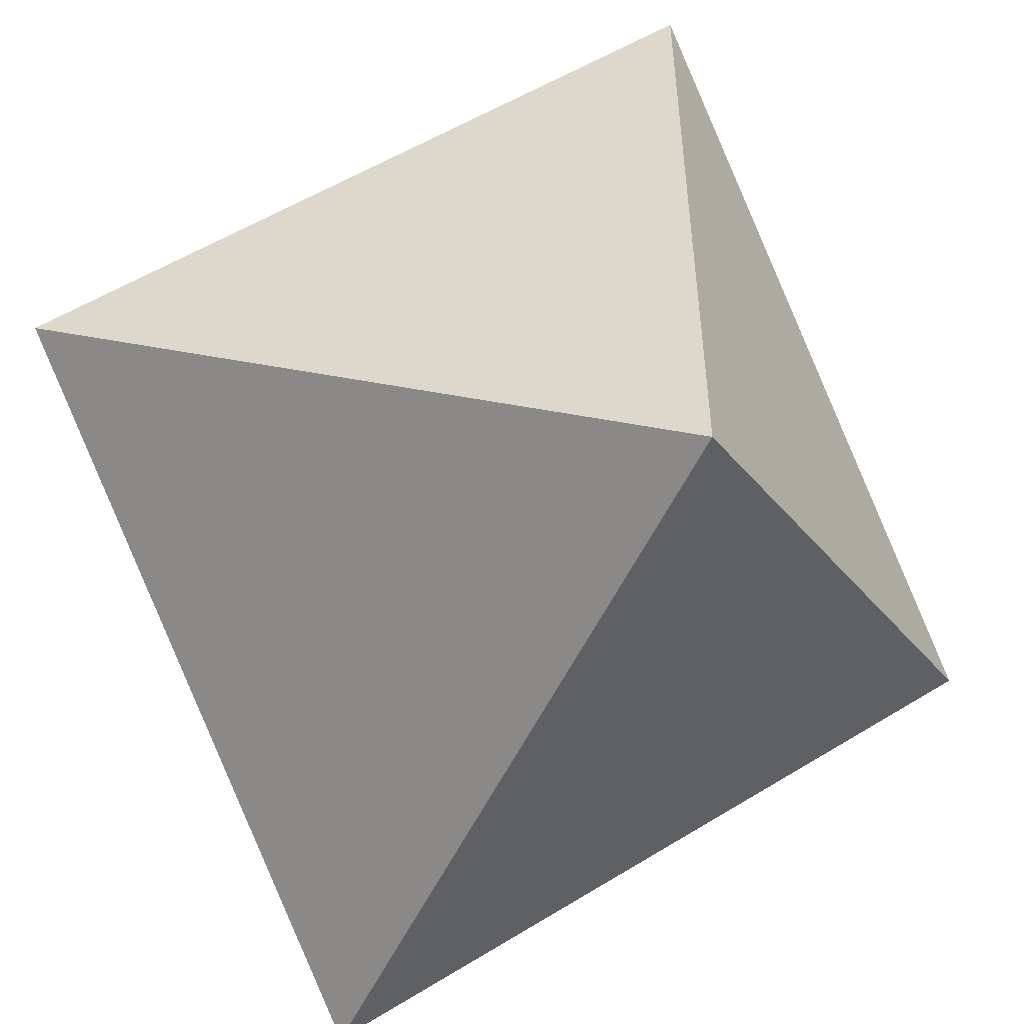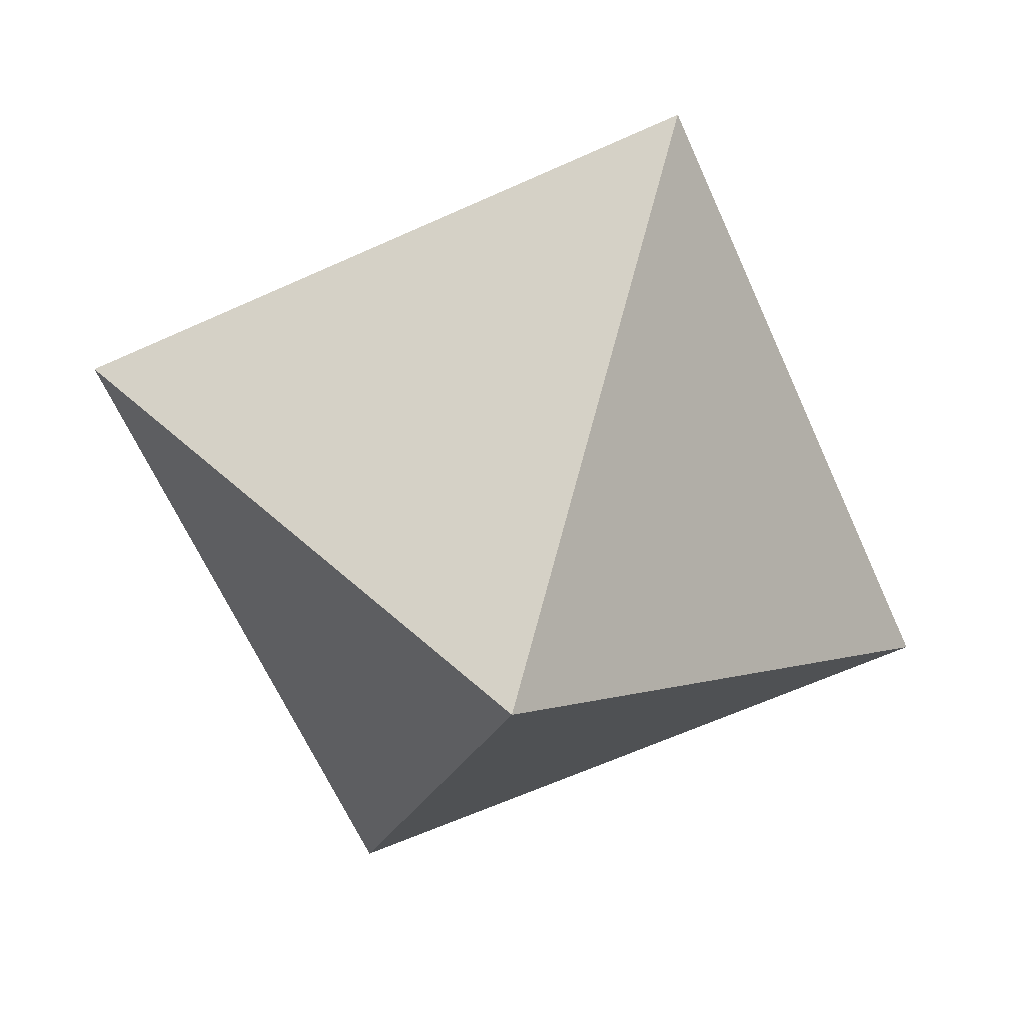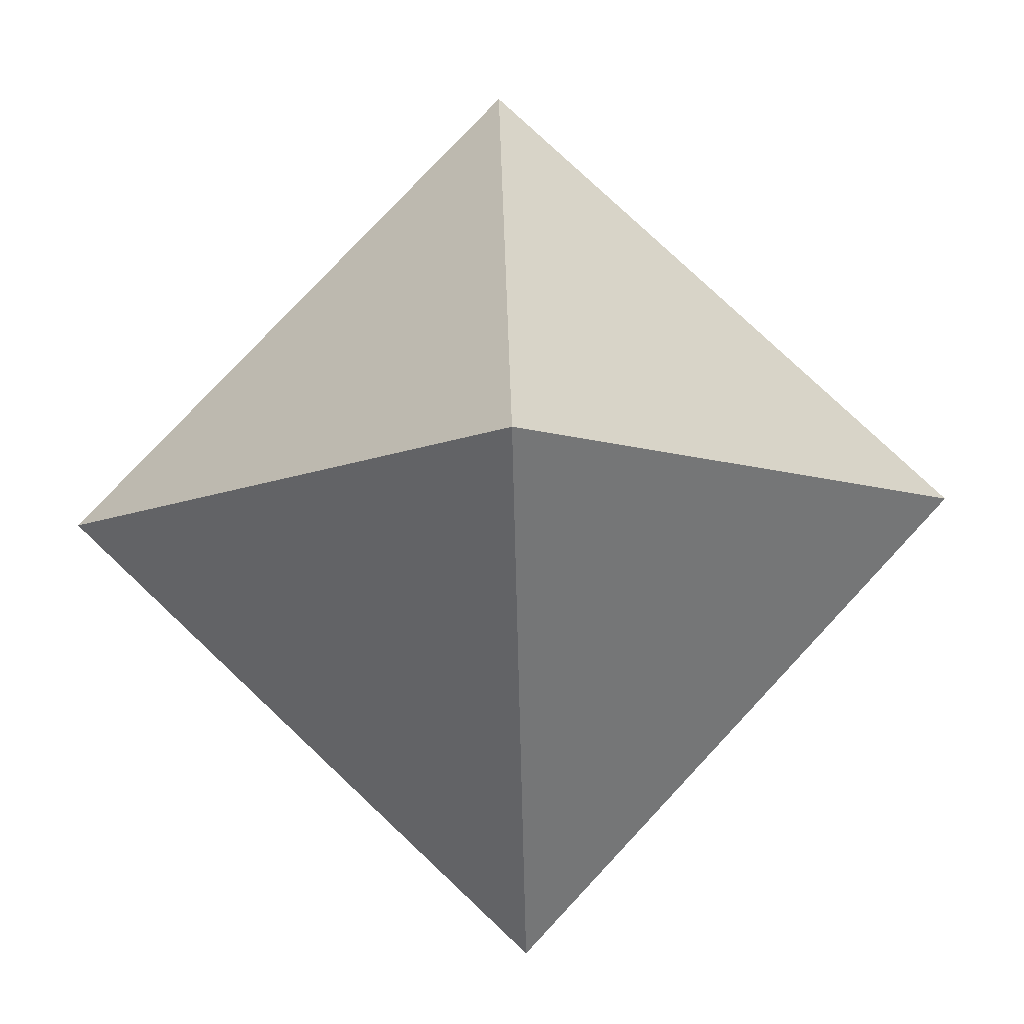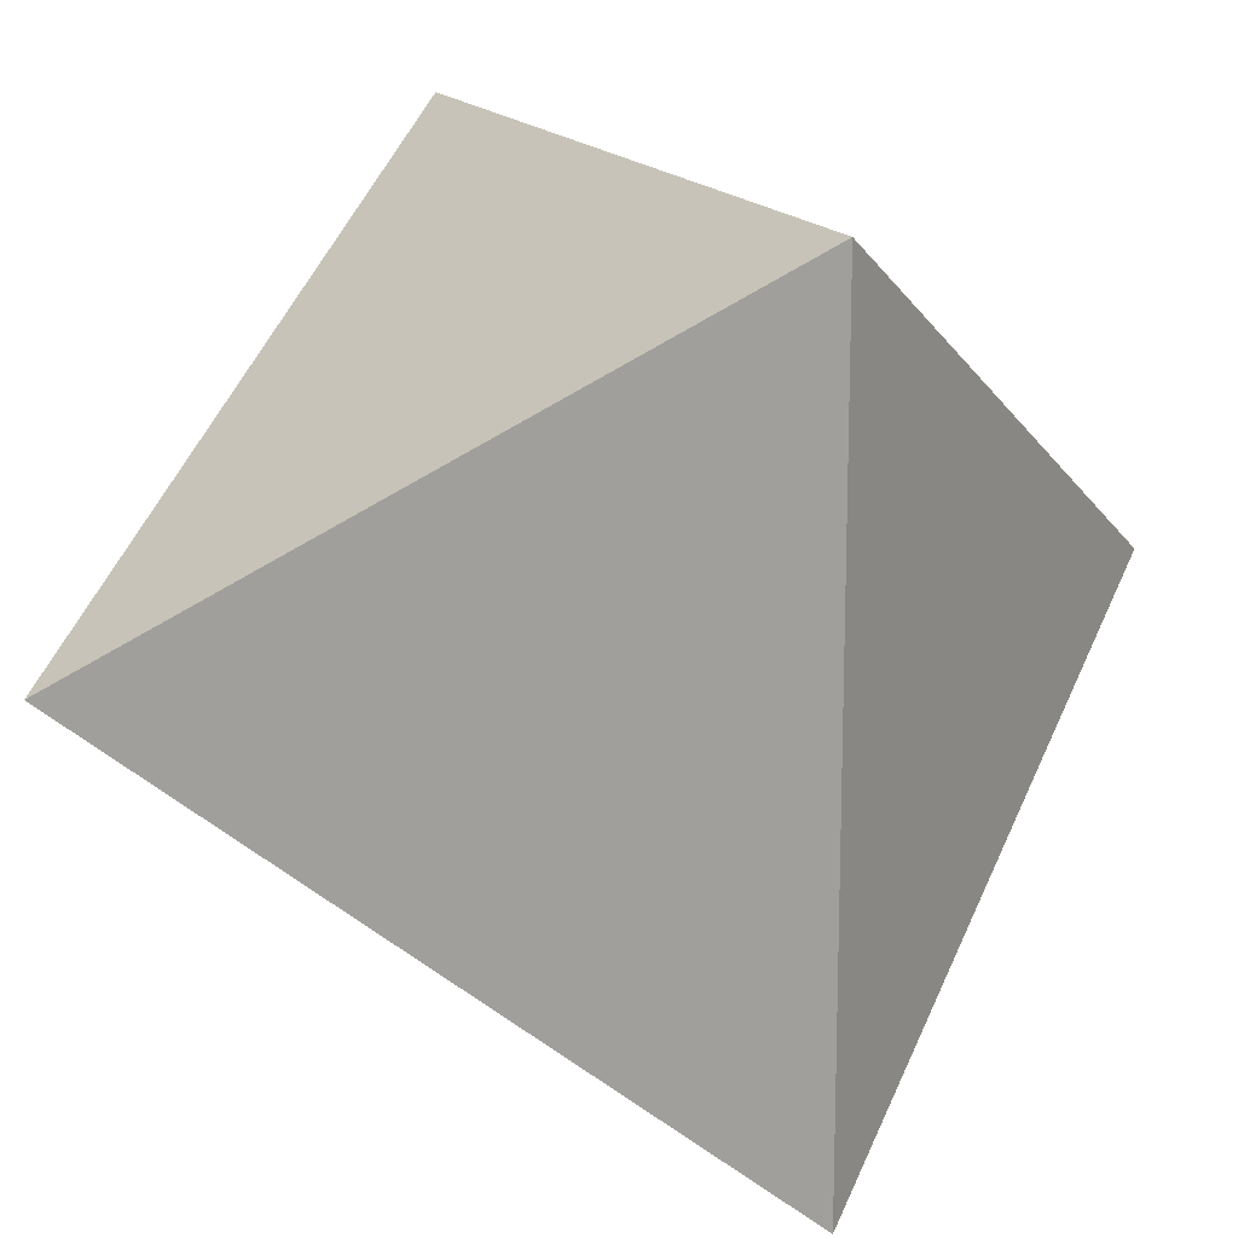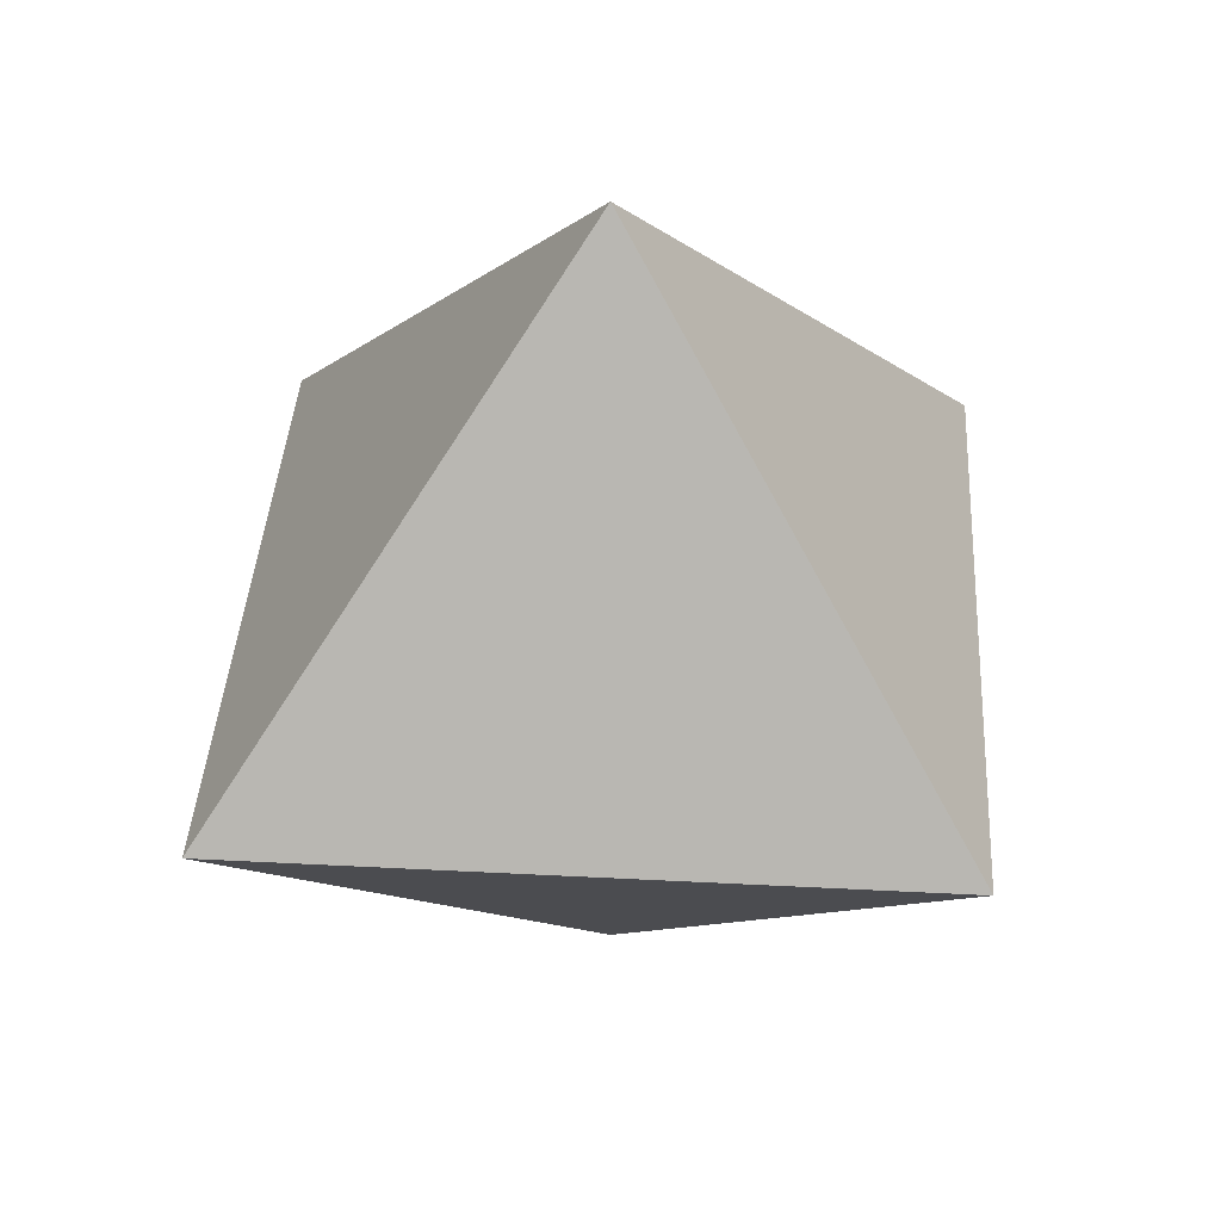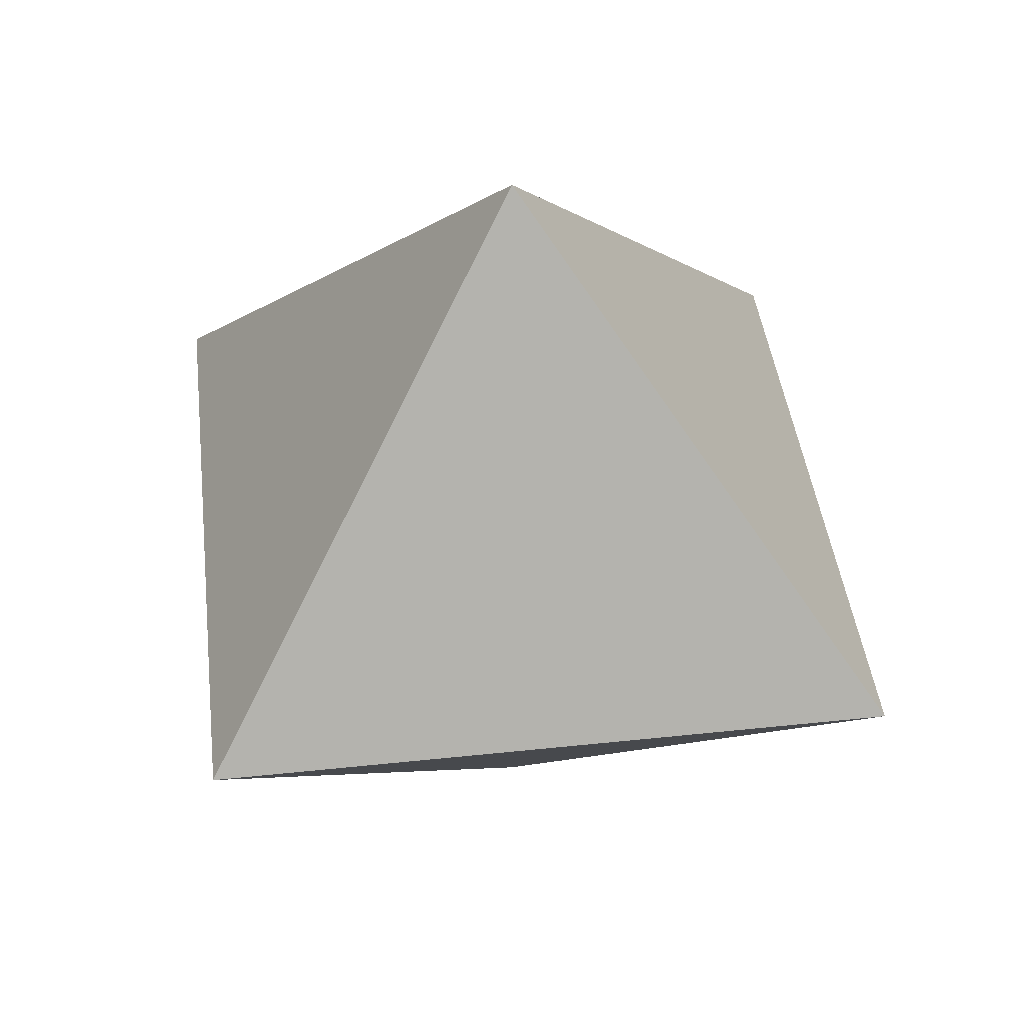
<metadata>
{"format":"obj","ext":"obj","renderer":"f3d","projection":"perspective","resolution":1024,"background":"white","views":[{"elev":-54.7,"azim":64.7,"up":"+Z"},{"elev":-64.9,"azim":-65.7,"up":"+Y"},{"elev":79.9,"azim":-136.8,"up":"+Y"},{"elev":16.9,"azim":64.9,"up":"+Z"},{"elev":41.0,"azim":-176.4,"up":"+Y"},{"elev":44.5,"azim":-97.0,"up":"+Y"}]}
</metadata>
<code>
v  0 1.708 -0
v  -1.302 0 1.302
v  1.302 0 1.302
v  1.302 0 -1.302
v  -1.302 0 -1.302
v  0 -1.707 -0
g Pyramid001
f 1 2 3
f 1 3 4
f 1 4 5
f 1 5 2
f 2 6 3
f 3 6 4
f 4 6 5
f 5 6 2

</code>
